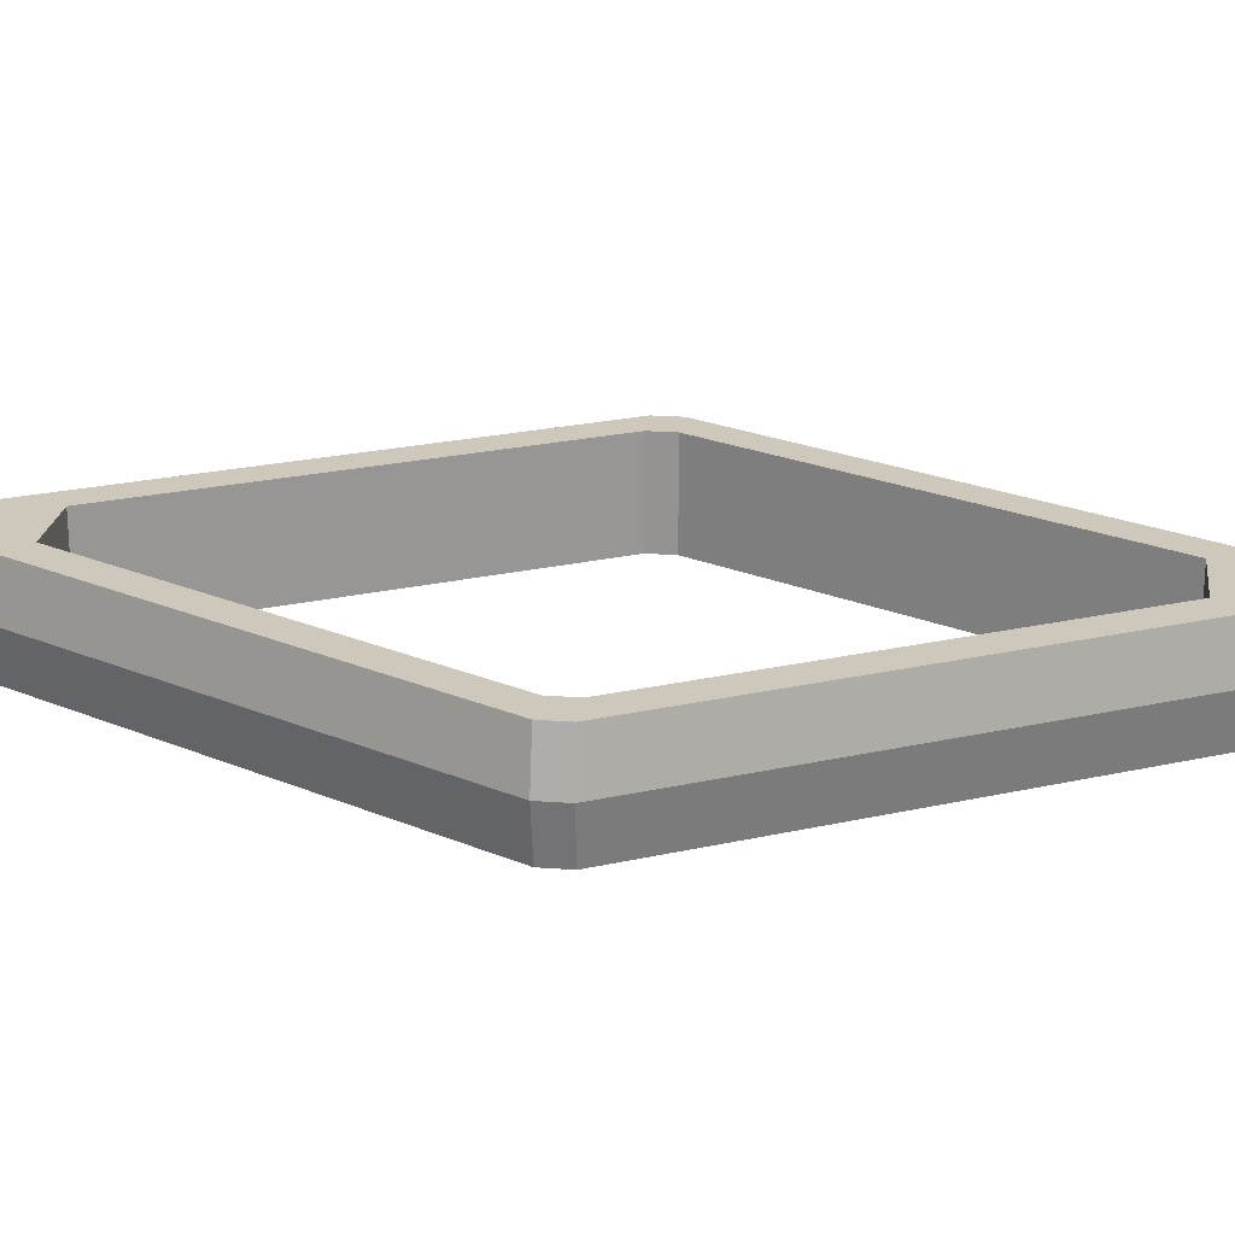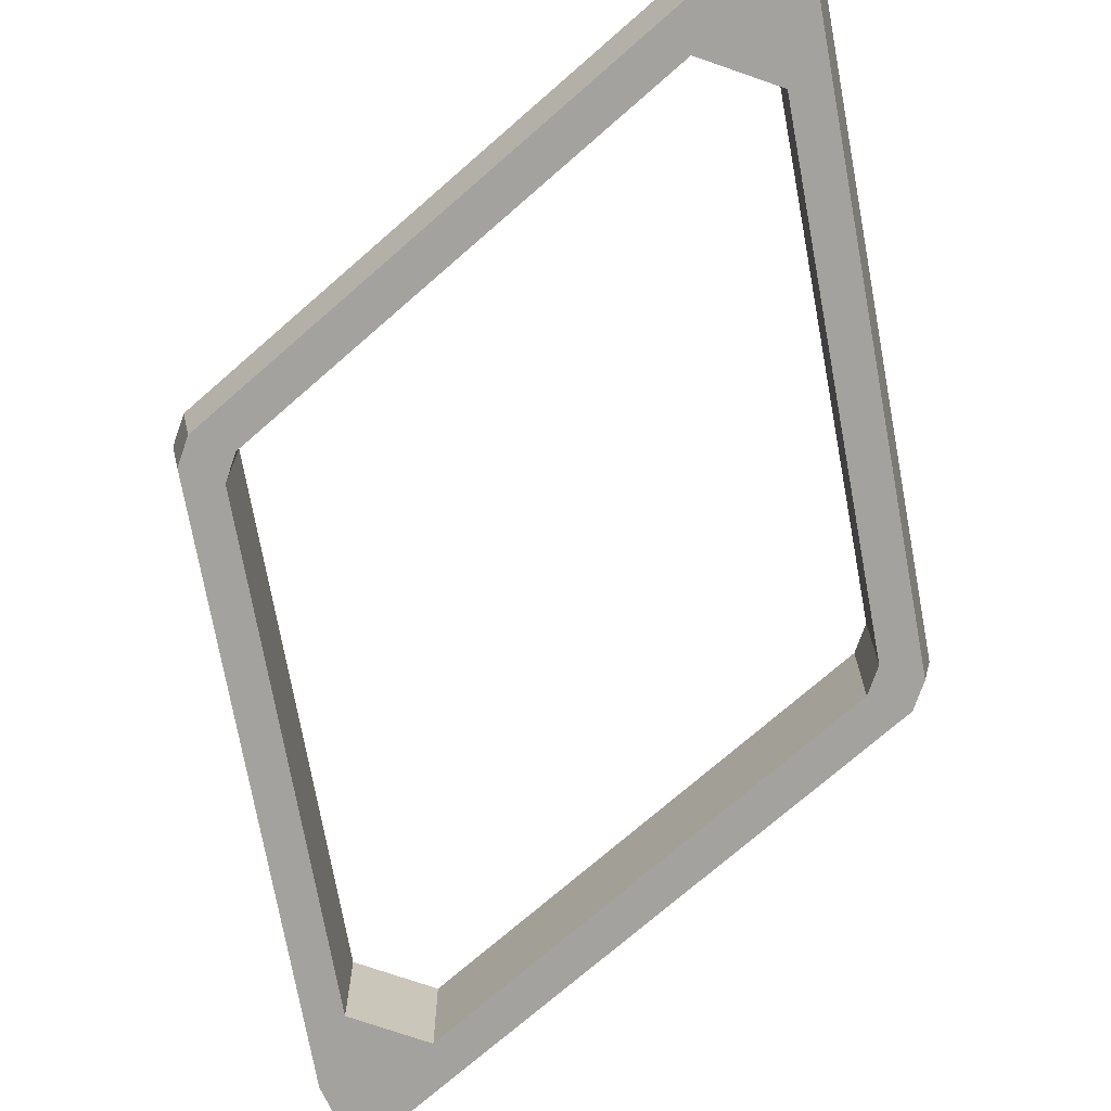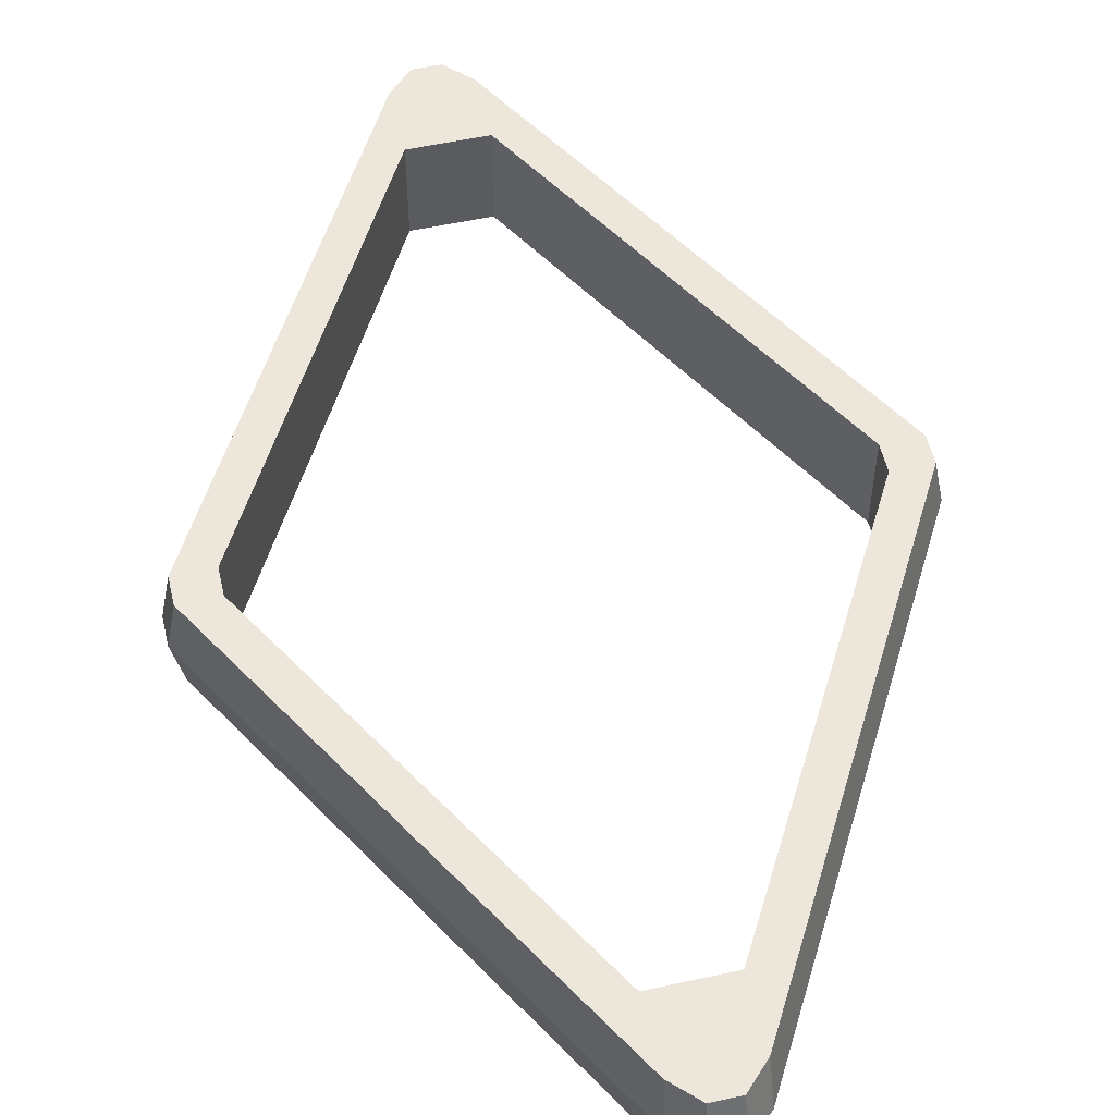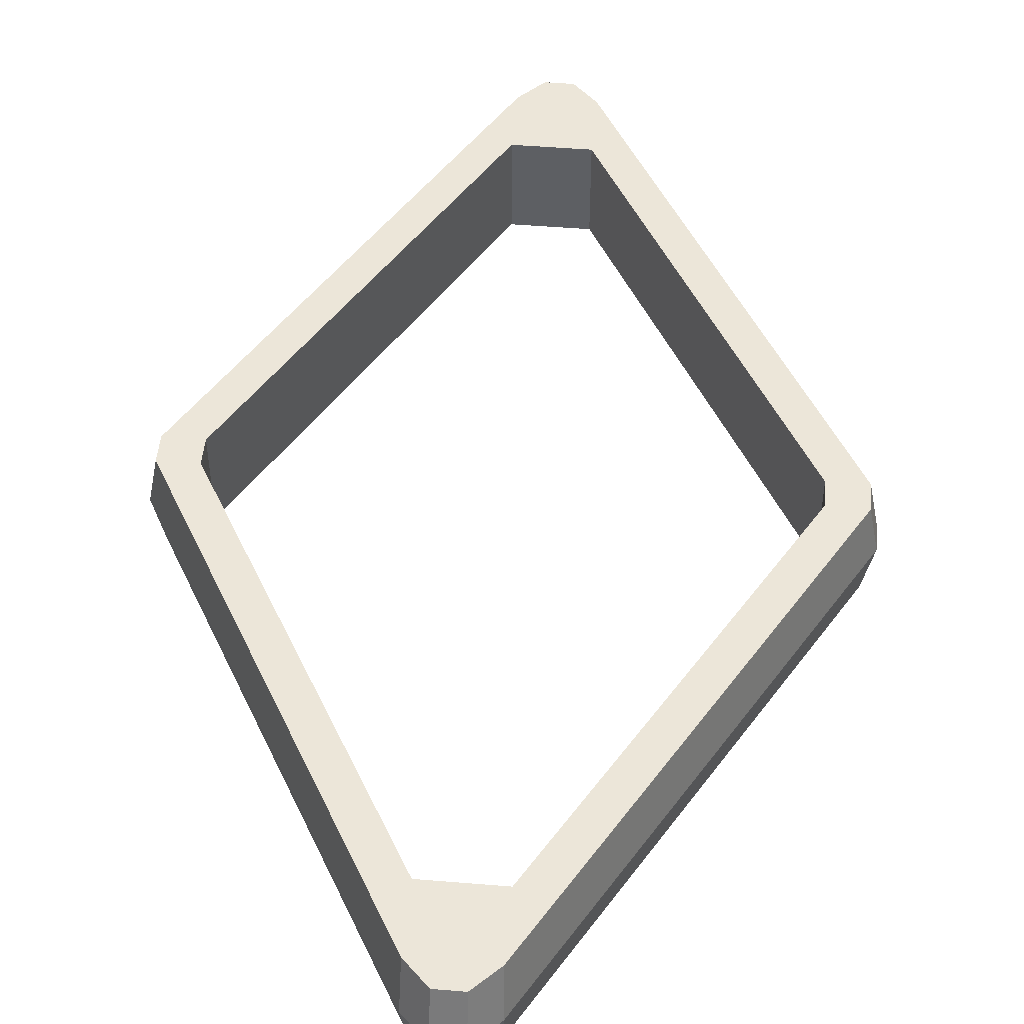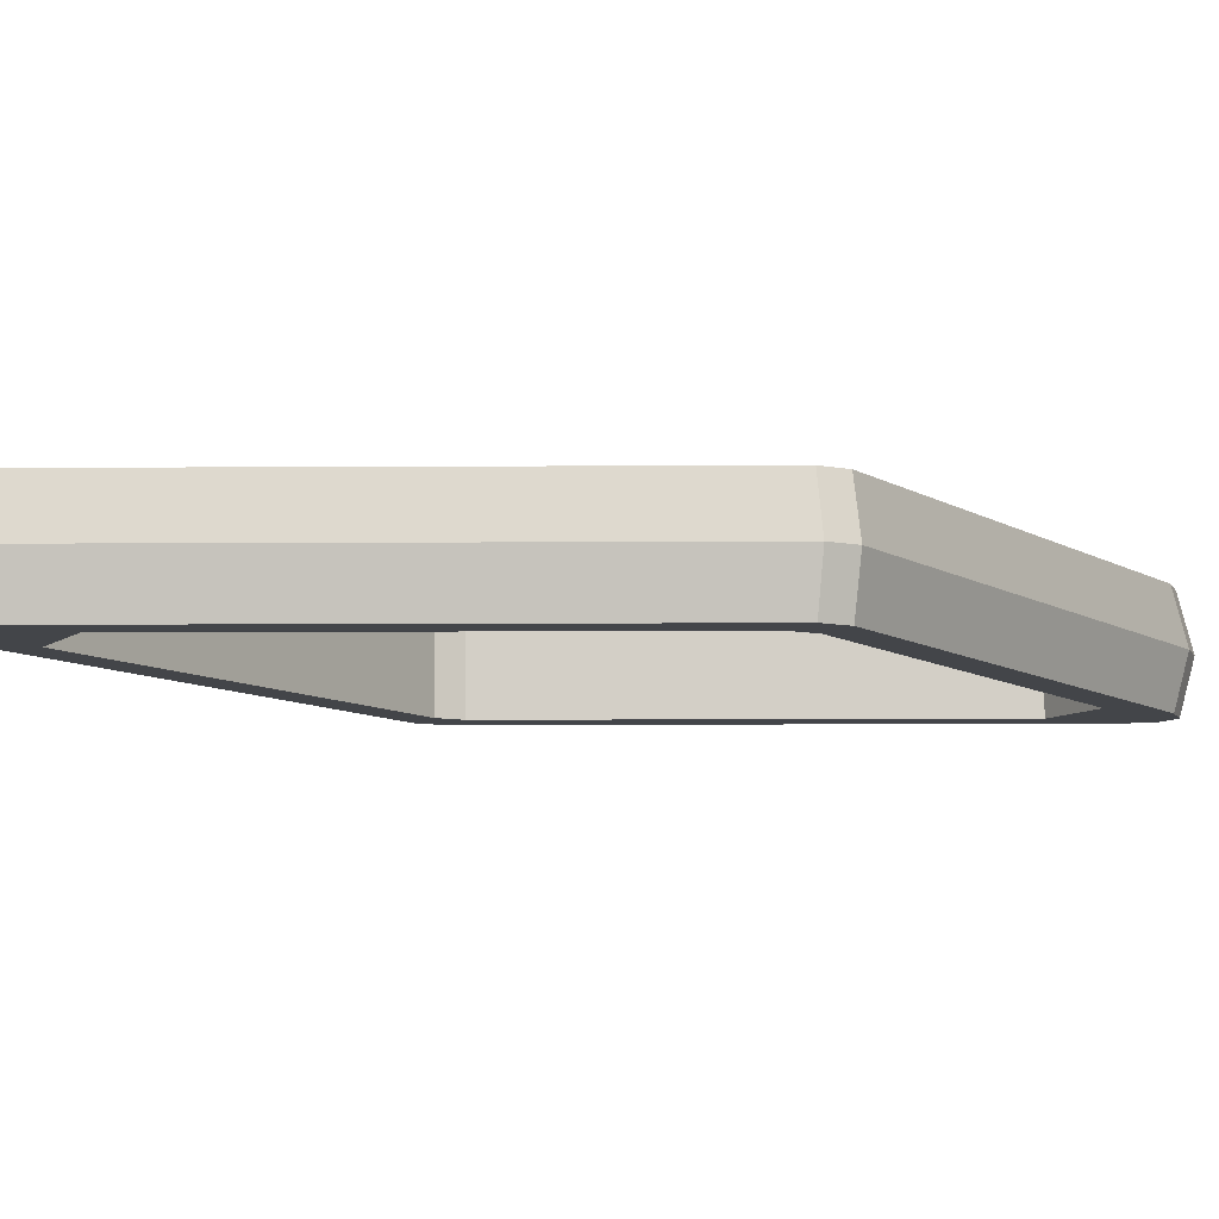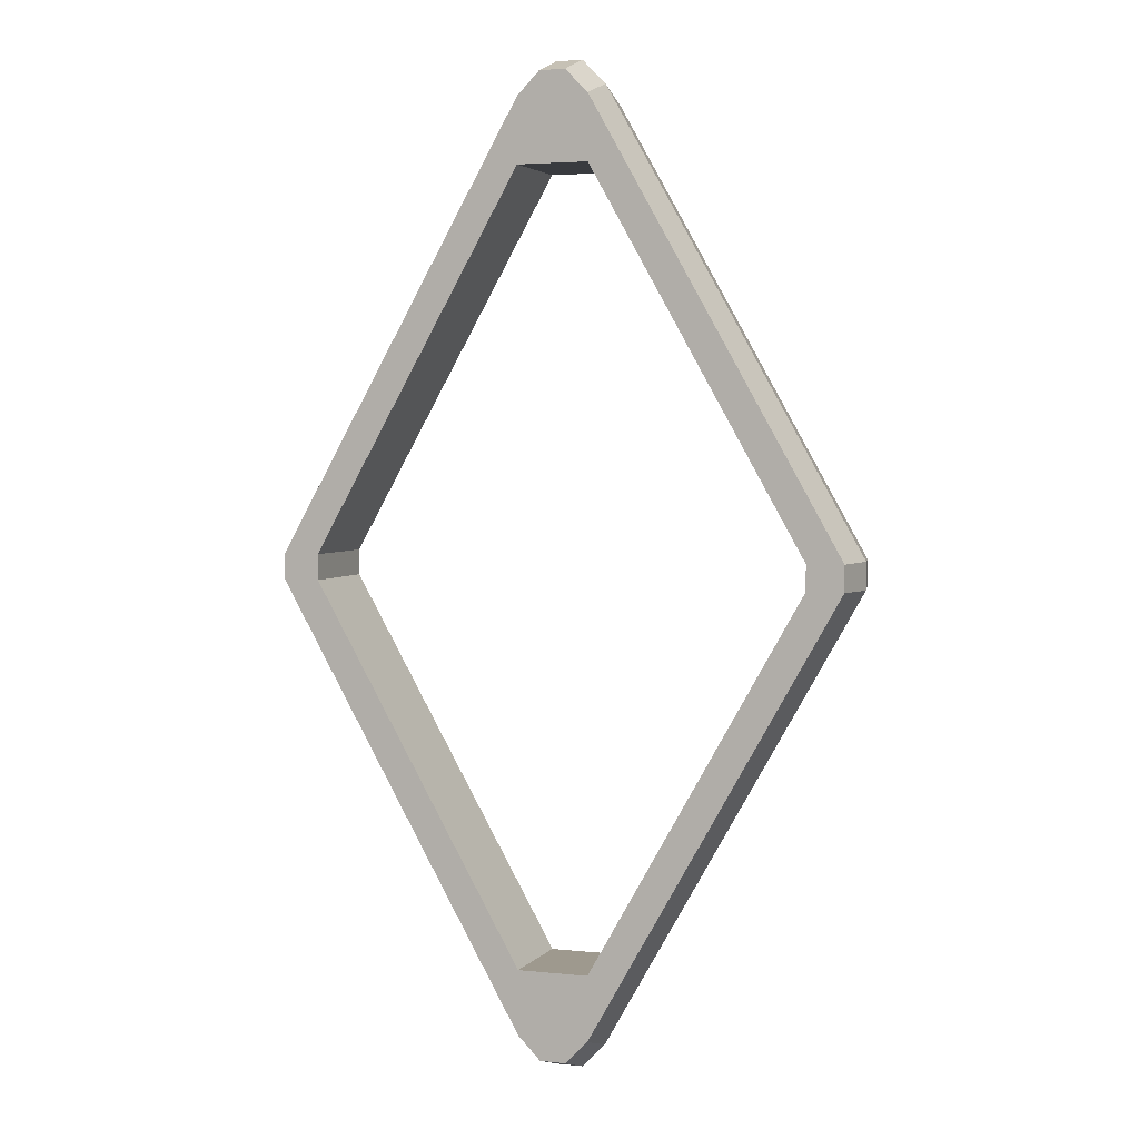
<metadata>
{"format":"obj","ext":"obj","renderer":"f3d","projection":"perspective","resolution":1024,"background":"white","views":[{"elev":21.9,"azim":97.5,"up":"+Y"},{"elev":-72.6,"azim":-19.2,"up":"+Y"},{"elev":54.0,"azim":166.9,"up":"+Y"},{"elev":49.2,"azim":-174.8,"up":"+Y"},{"elev":-8.9,"azim":-118.6,"up":"+Y"},{"elev":3.5,"azim":19.9,"up":"+Z"}]}
</metadata>
<code>
o rack_Sphere.008
v 0.02466 0.01667 -0.2683
v 0.02466 -0.05 -0.2683
v 0.02466 0.01667 -0.3128
v 0.02466 -0.05 -0.3128
v 0.009026 -0.05 -0.3287
v 0.009026 0.01667 -0.3287
v 0.02464 0.01667 0.2683
v 0.02464 -0.05 0.2683
v 0.02464 0.01667 0.3128
v 0.02464 -0.05 0.3128
v 0.009007 -0.05 0.3287
v 0.009007 0.01667 0.3287
v -0.02466 0.01667 -0.2683
v -0.02466 -0.05 -0.2683
v -0.02466 -0.05 -0.3128
v -0.009026 -0.05 -0.3287
v -0.009026 0.01667 -0.3287
v -0.02466 0.01667 -0.3128
v -0.02464 0.01667 0.2683
v -0.02464 -0.05 0.2683
v -0.02464 0.01667 0.3128
v -0.02464 -0.05 0.3128
v -0.009007 -0.05 0.3287
v -0.009007 0.01667 0.3287
v 0.1718 0.01667 -0.008896
v 0.1718 0.01667 0.008846
v 0.1718 -0.05 0.008846
v 0.1718 -0.05 -0.008896
v -0.1718 0.01667 0.008846
v -0.1718 0.01667 -0.008896
v -0.1718 -0.05 -0.008896
v -0.1718 -0.05 0.008846
v 0.1969 0.01667 -0.009059
v 0.1969 0.01667 0.009021
v 0.1969 -0.05 -0.009059
v 0.1969 -0.05 0.009021
v -0.1969 0.01667 0.009021
v -0.1969 0.01667 -0.009059
v -0.1969 -0.05 0.009021
v -0.1969 -0.05 -0.009059
v 0.009321 -0.01667 -0.3395
v 0.009302 -0.01667 0.3394
v -0.009321 -0.01667 -0.3395
v -0.009302 -0.01667 0.3394
v -0.2033 -0.01667 0.009316
v -0.2033 -0.01667 -0.009355
v 0.2033 -0.01667 -0.009355
v 0.2033 -0.01667 0.009316
v 0.02547 -0.01667 -0.323
v 0.02545 -0.01667 0.323
v -0.02547 -0.01667 -0.323
v -0.02545 -0.01667 0.323
f 41 43 17 6
f 4 15 16 5
f 41 6 3 49
f 9 21 24 12
f 50 9 12 42
f 44 42 12 24
f 18 3 6 17
f 22 10 11 23
f 43 51 18 17
f 52 44 24 21
f 22 23 44 52
f 16 15 51 43
f 23 11 42 44
f 10 50 42 11
f 5 41 49 4
f 5 16 43 41
f 27 28 35 36
f 48 50 10 36
f 25 26 34 33
f 27 8 7 26
f 19 21 9 7
f 10 22 20 8
f 25 1 2 28
f 45 39 22 52
f 10 8 27 36
f 46 51 15 40
f 14 15 4 2
f 3 18 13 1
f 14 2 1 13
f 15 14 31 40
f 29 30 38 37
f 19 29 37 21
f 32 29 19 20
f 30 31 14 13
f 31 32 39 40
f 8 20 19 7
f 7 9 34 26
f 4 35 28 2
f 18 38 30 13
f 22 39 32 20
f 27 26 25 28
f 31 30 29 32
f 47 35 4 49
f 45 37 38 46
f 47 33 34 48
f 3 1 25 33
f 35 47 48 36
f 39 45 46 40
f 33 47 49 3
f 38 18 51 46
f 37 45 52 21
f 34 9 50 48

</code>
